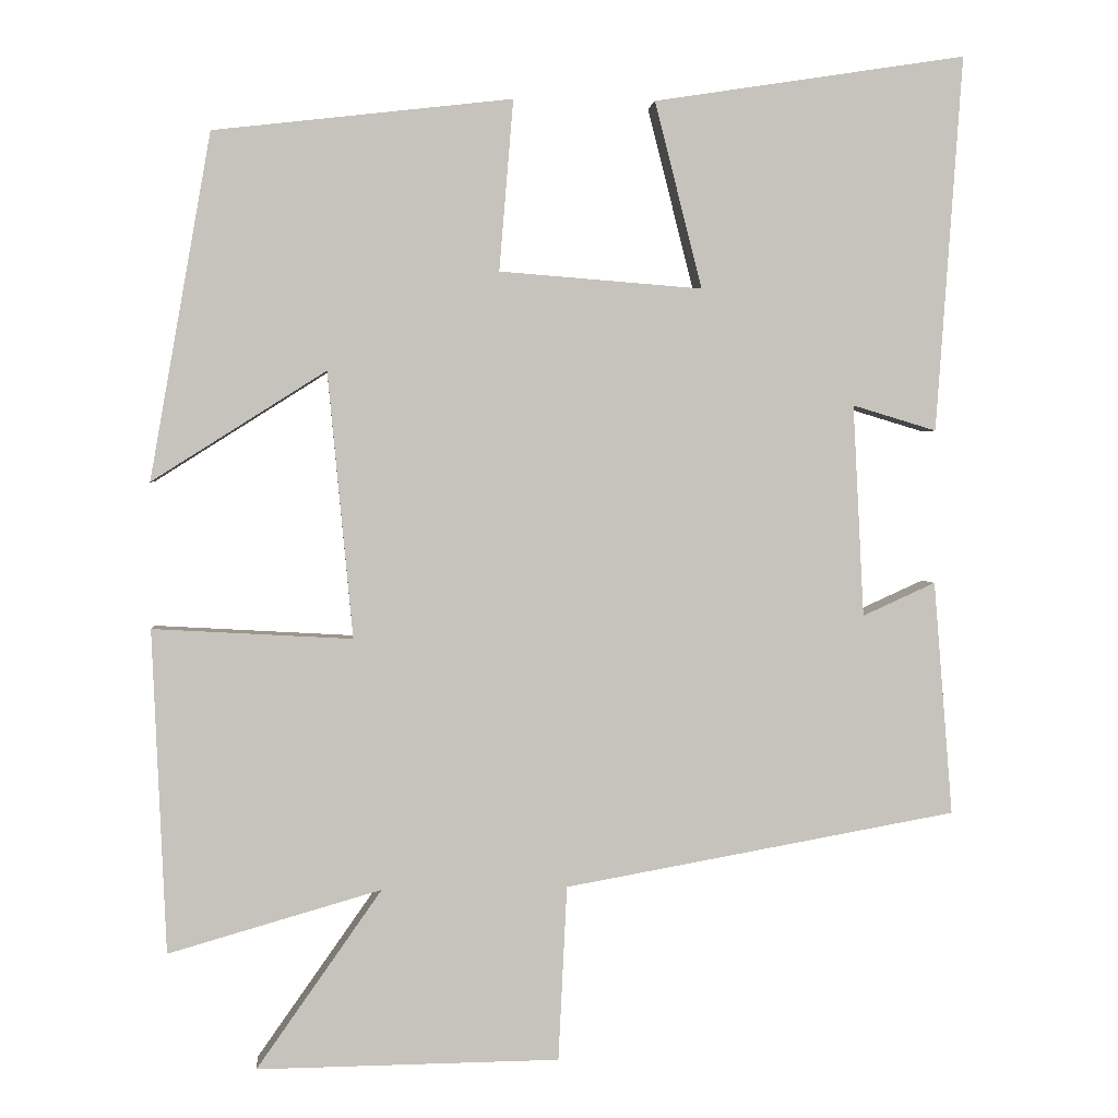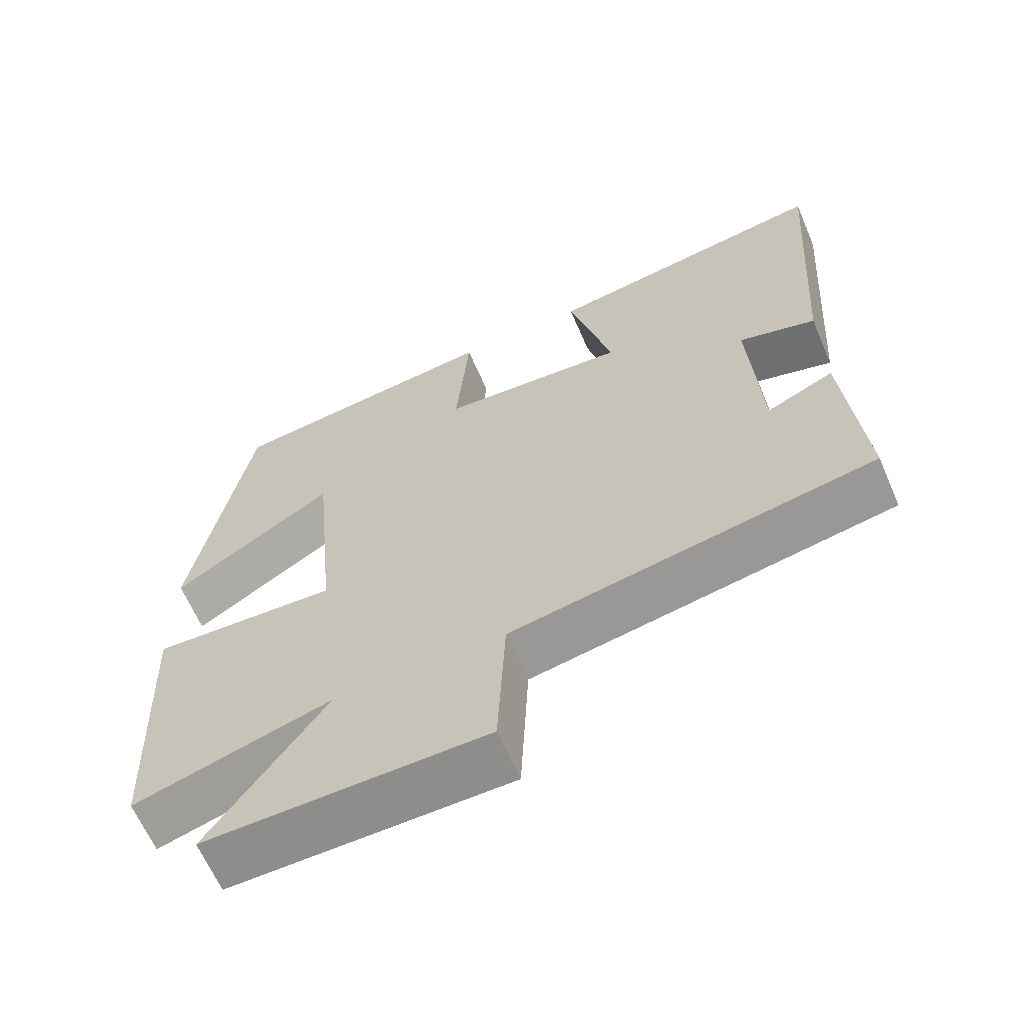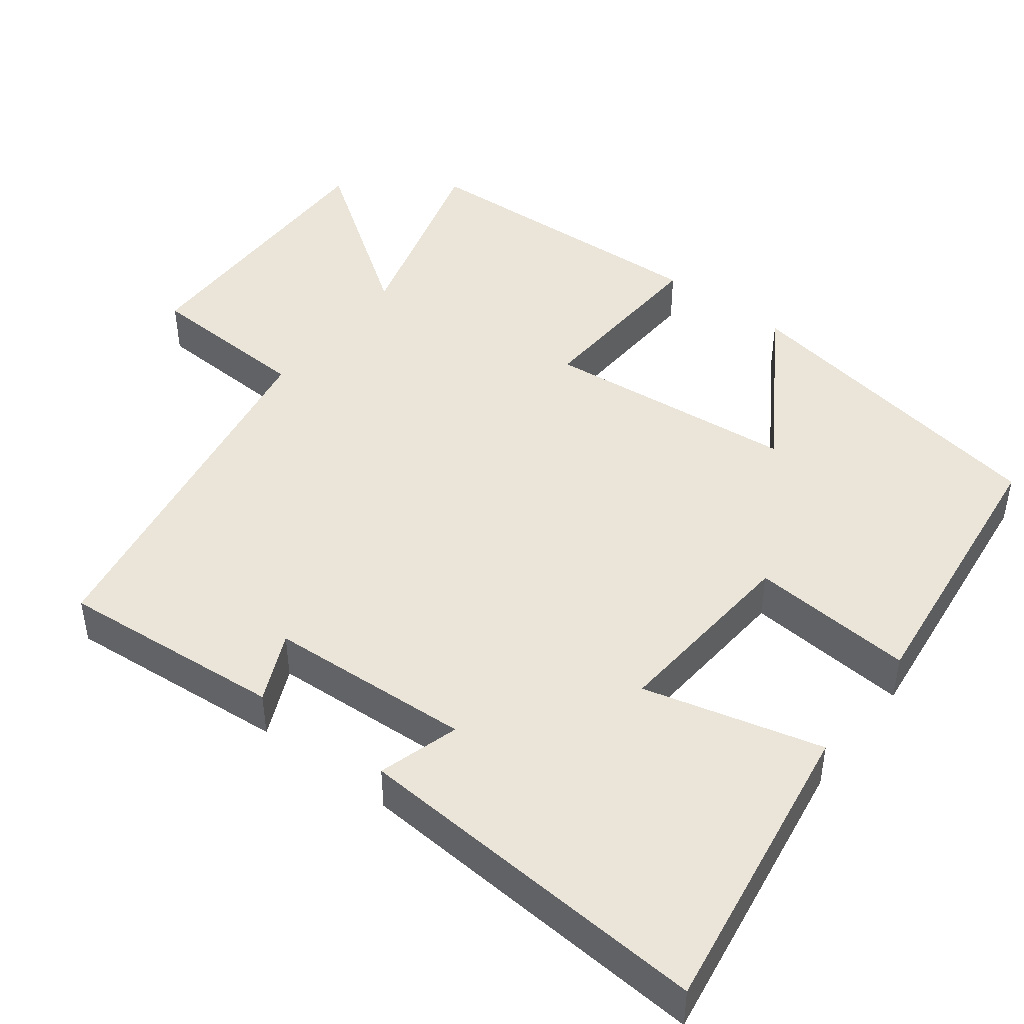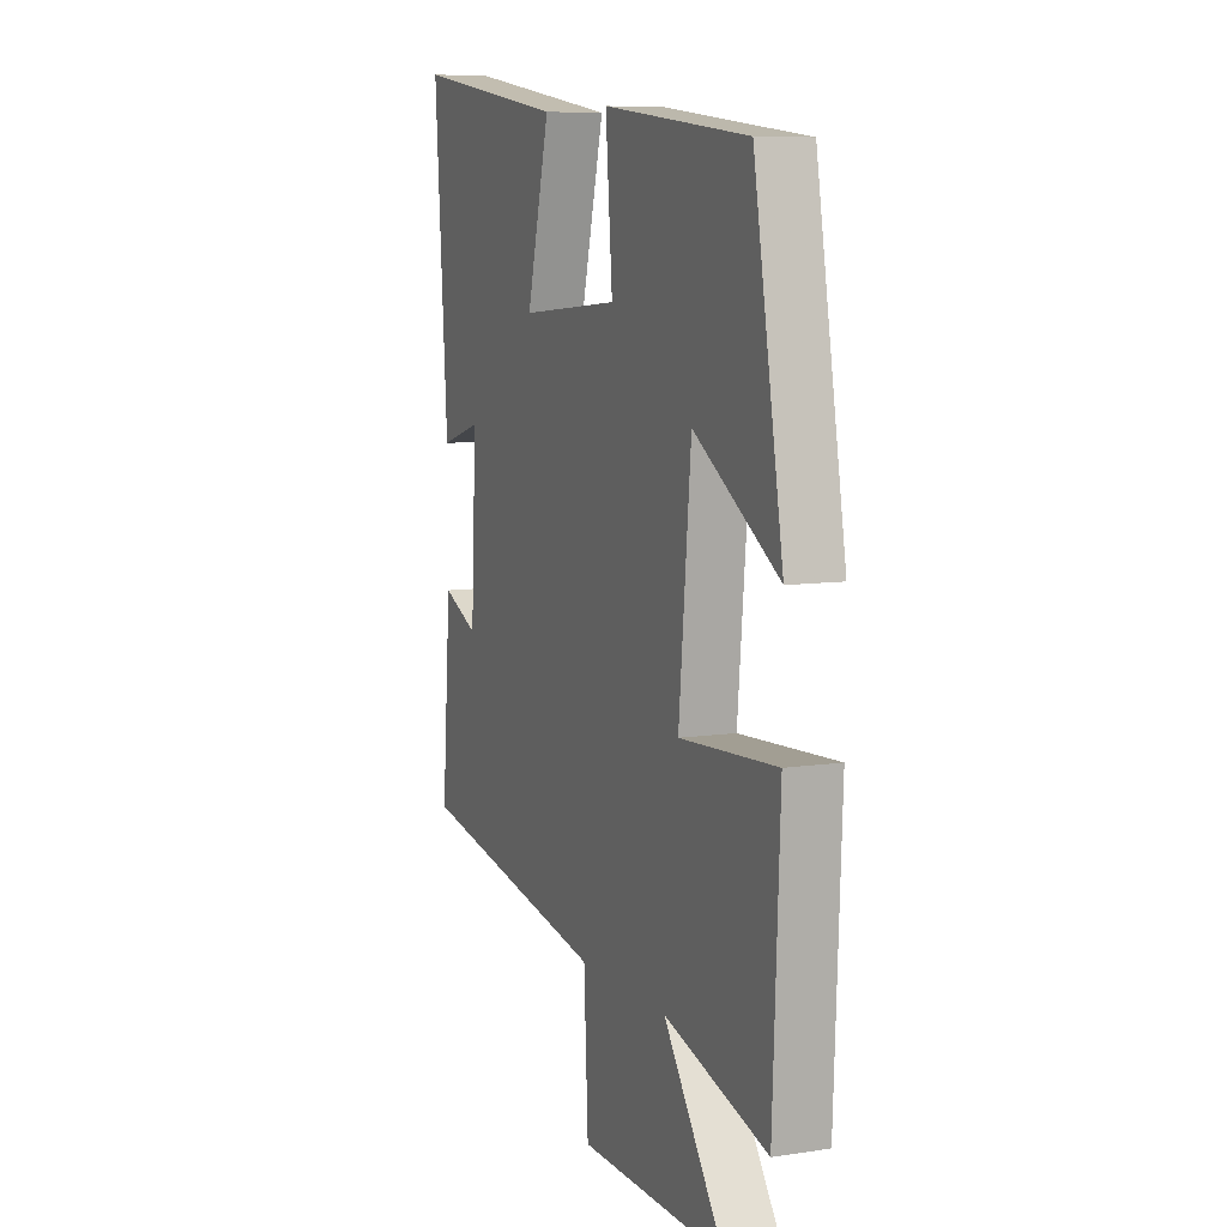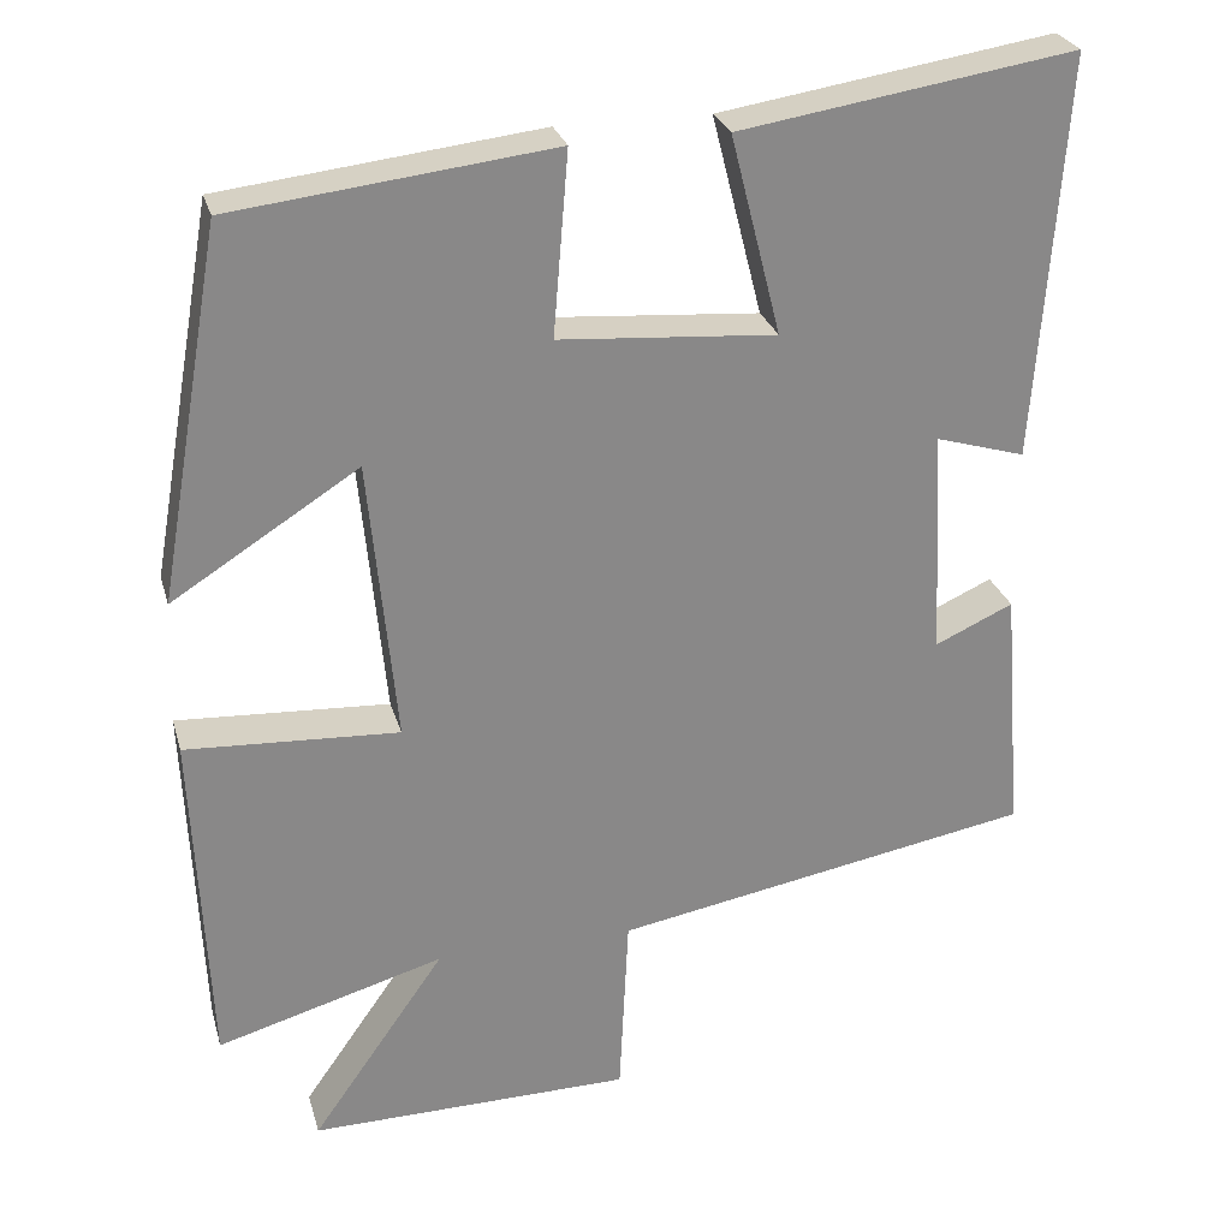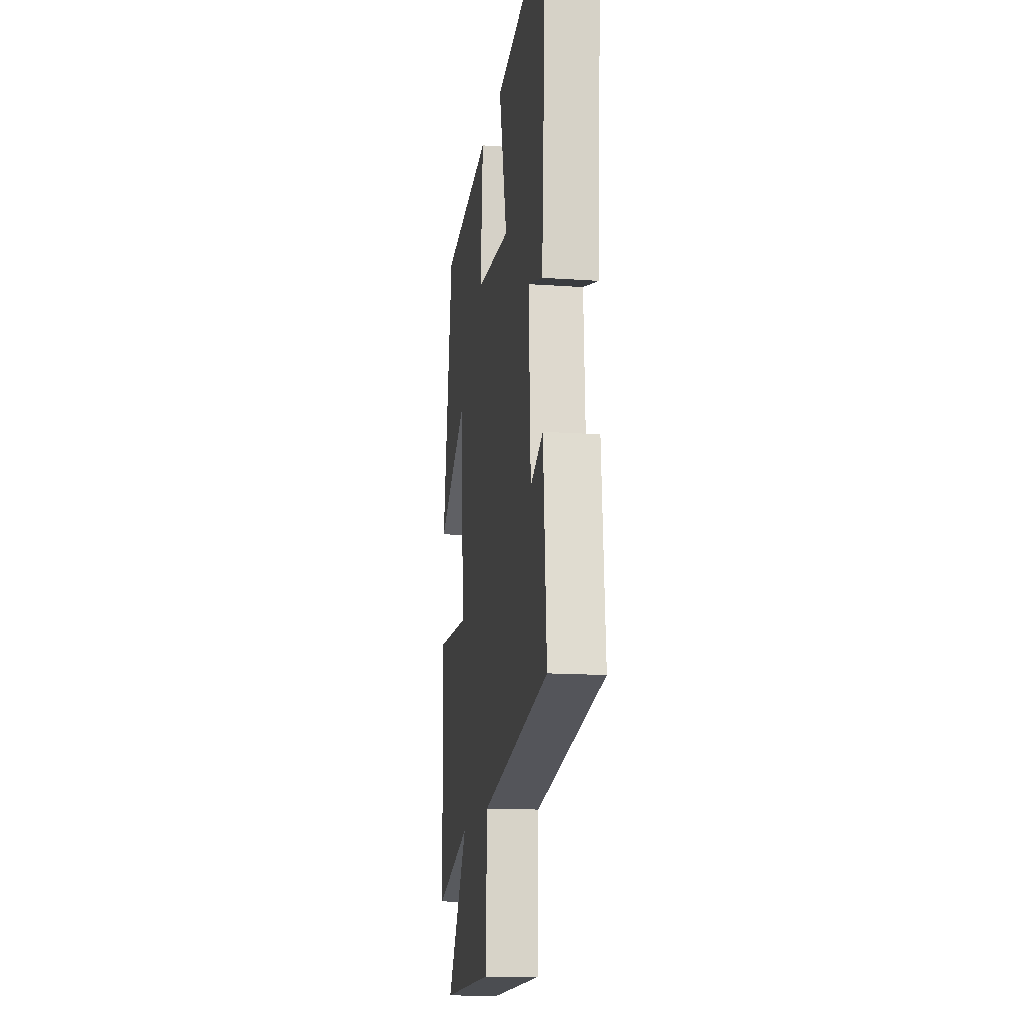
<metadata>
{"format":"obj","ext":"obj","renderer":"f3d","projection":"perspective","resolution":1024,"background":"white","views":[{"elev":1.9,"azim":174.8,"up":"+Z"},{"elev":-64.2,"azim":-156.7,"up":"+Z"},{"elev":45.3,"azim":-52.7,"up":"+Y"},{"elev":8.2,"azim":67.2,"up":"+Z"},{"elev":27.1,"azim":165.1,"up":"+Z"},{"elev":-15.1,"azim":-98.5,"up":"+Z"}]}
</metadata>
<code>
v -0.534 0.07 0.562
v -0.136 0.07 0.5
v -0.196 0.07 0.263
v 0.062 0.07 0.283
v 0.044 0.07 0.5
v 0.423 0.07 0.456
v 0.5 0.07 0.017
v 0.279 0.07 0.157
v 0.247 0.07 -0.181
v 0.5 0.07 -0.167
v 0.482 0.07 -0.577
v 0.212 0.07 -0.5
v 0.371 0.07 -0.726
v -0.013 0.07 -0.722
v -0.024 0.07 -0.5
v -0.524 0.07 -0.411
v -0.5 0.07 -0.113
v -0.407 0.07 -0.155
v -0.393 0.07 0.115
v -0.5 0.07 0.083
v -0.534 0 0.562
v -0.136 0 0.5
v -0.196 0 0.263
v 0.062 0 0.283
v 0.044 0 0.5
v 0.423 0 0.456
v 0.5 0 0.017
v 0.279 0 0.157
v 0.247 0 -0.181
v 0.5 0 -0.167
v 0.482 0 -0.577
v 0.212 0 -0.5
v 0.371 0 -0.726
v -0.013 0 -0.722
v -0.024 0 -0.5
v -0.524 0 -0.411
v -0.5 0 -0.113
v -0.407 0 -0.155
v -0.393 0 0.115
v -0.5 0 0.083
f 19 20 1 2
f 18 19 2 3
f 15 16 17 18
f 15 18 3 4
f 12 13 14 15
f 12 15 4
f 9 10 11 12
f 8 9 12 4
f 5 6 7 8
f 4 5 8
f 22 21 40 39
f 23 22 39 38
f 38 37 36 35
f 24 23 38 35
f 35 34 33 32
f 24 35 32
f 32 31 30 29
f 24 32 29 28
f 28 27 26 25
f 28 25 24
f 1 21 22 2
f 2 22 23 3
f 3 23 24 4
f 4 24 25 5
f 5 25 26 6
f 6 26 27 7
f 7 27 28 8
f 8 28 29 9
f 9 29 30 10
f 10 30 31 11
f 11 31 32 12
f 12 32 33 13
f 13 33 34 14
f 14 34 35 15
f 15 35 36 16
f 16 36 37 17
f 17 37 38 18
f 18 38 39 19
f 19 39 40 20
f 20 40 21 1

</code>
